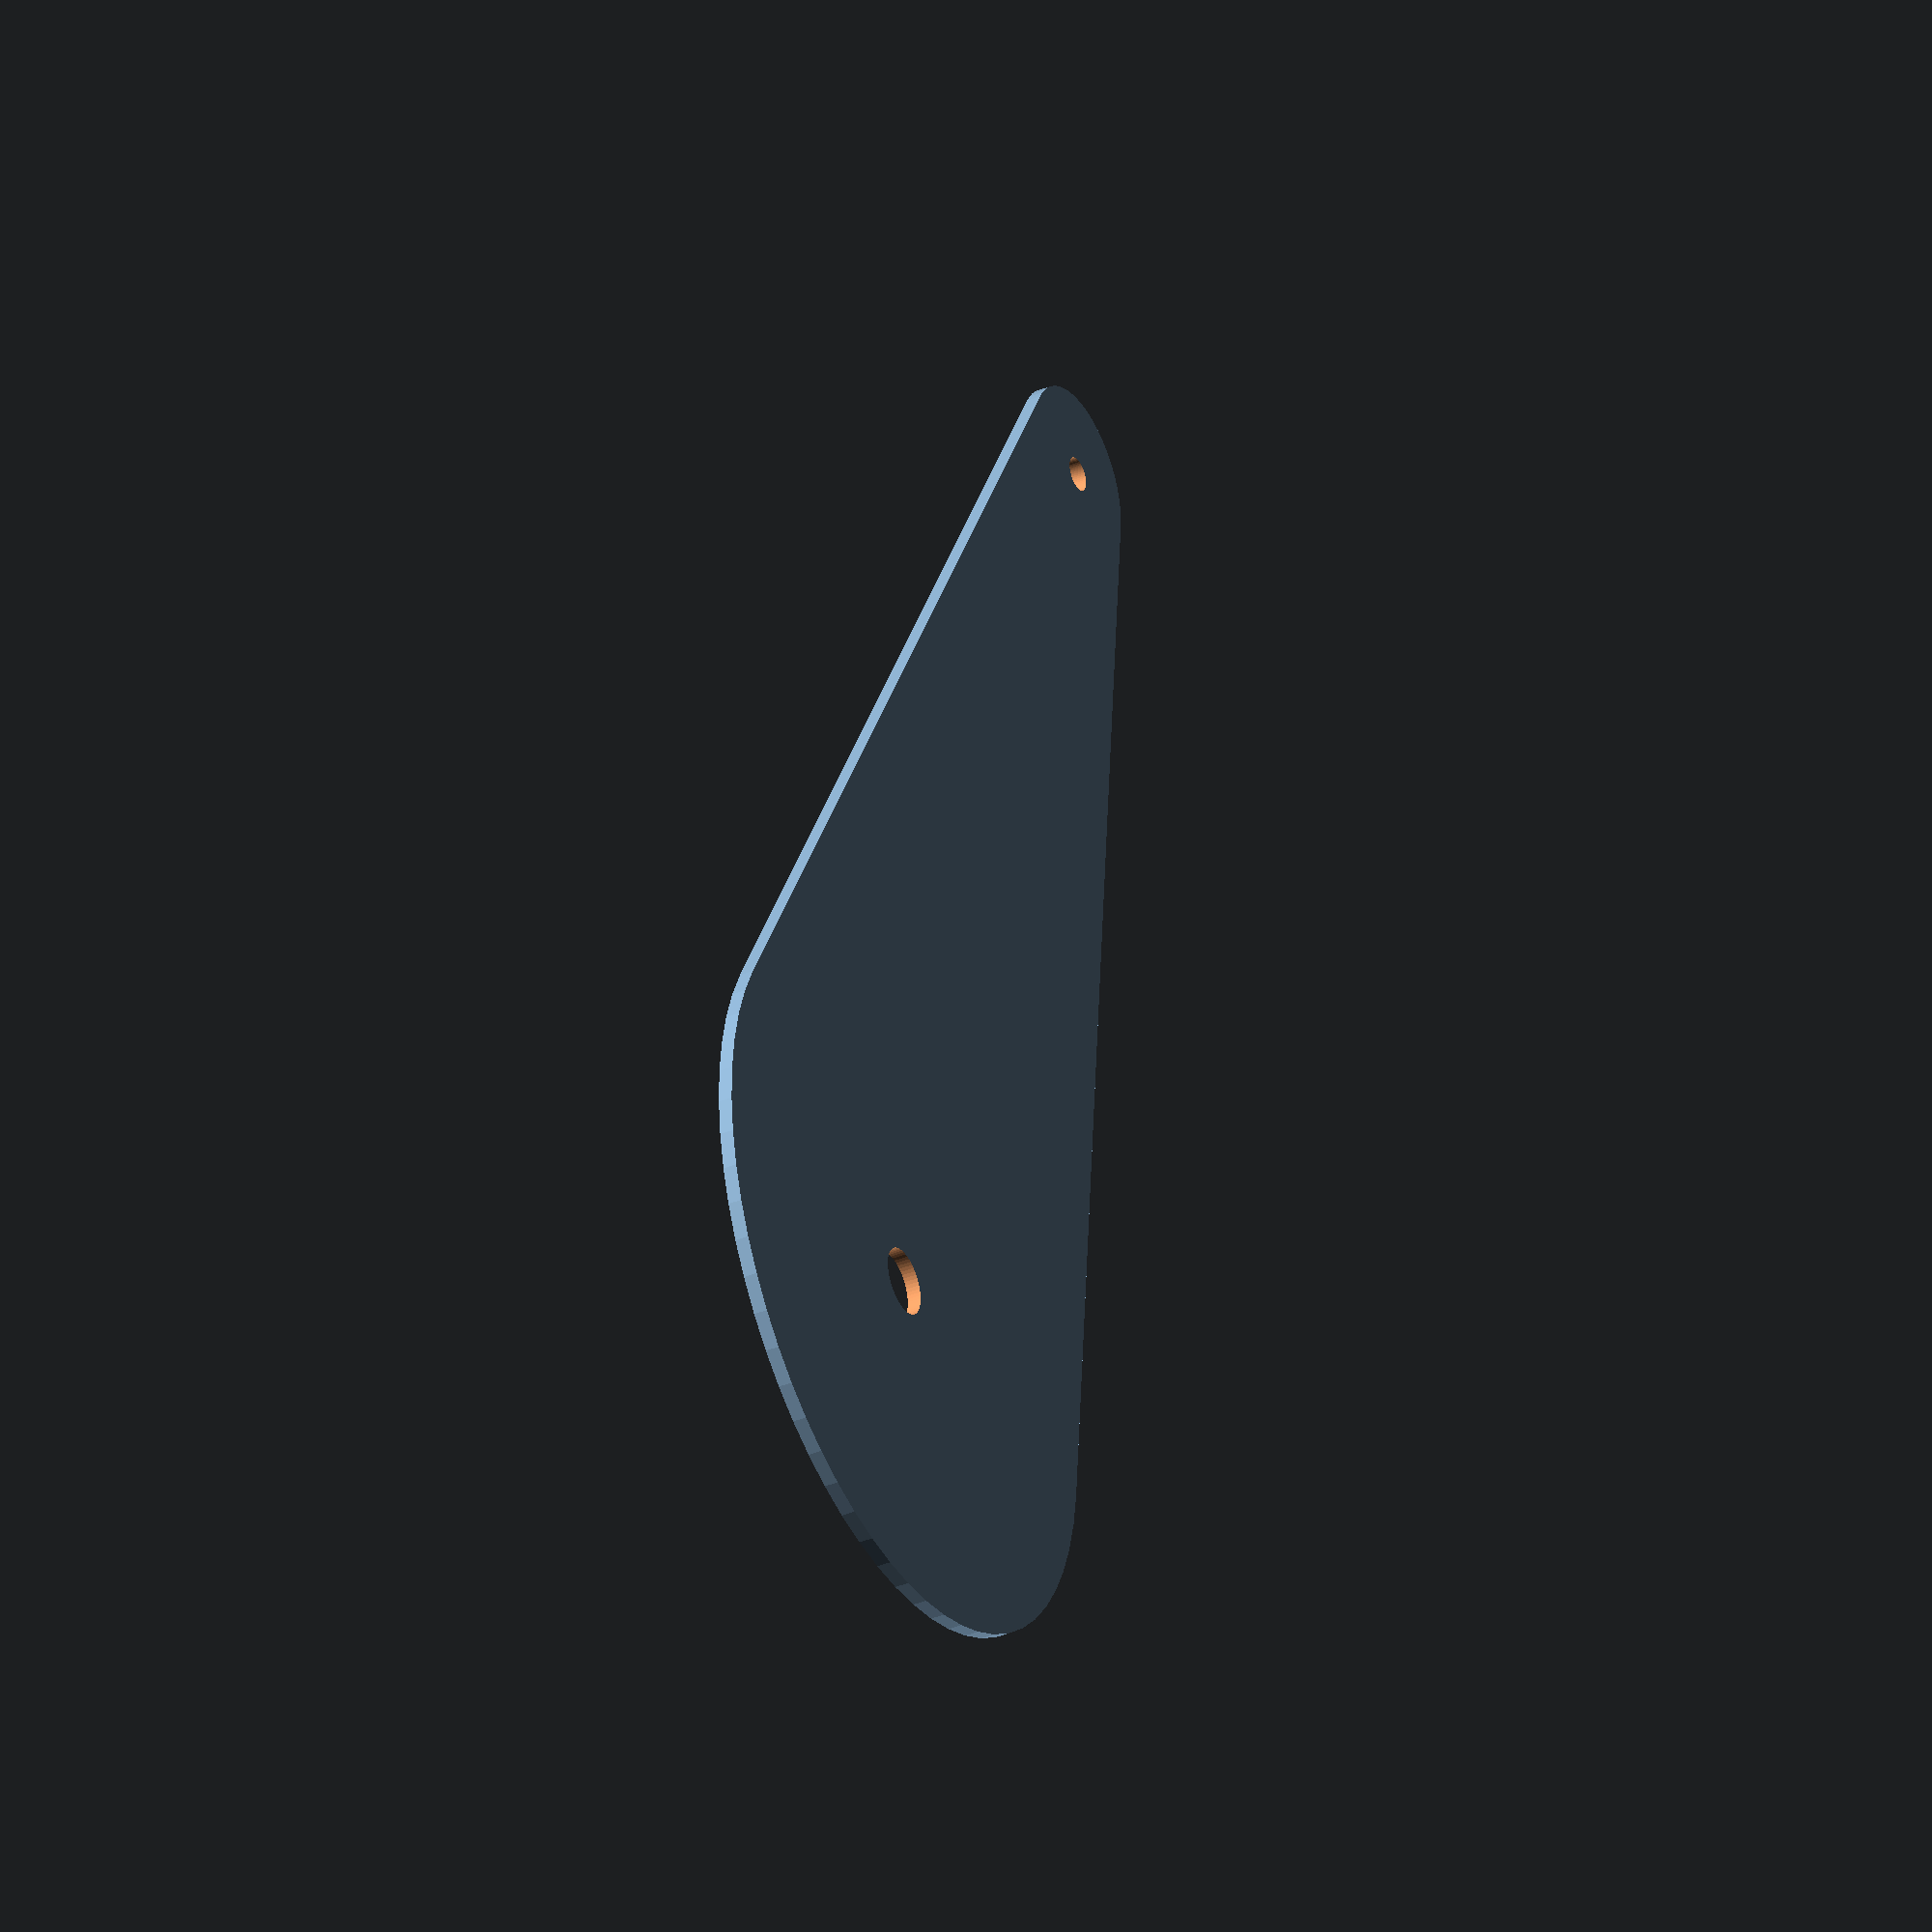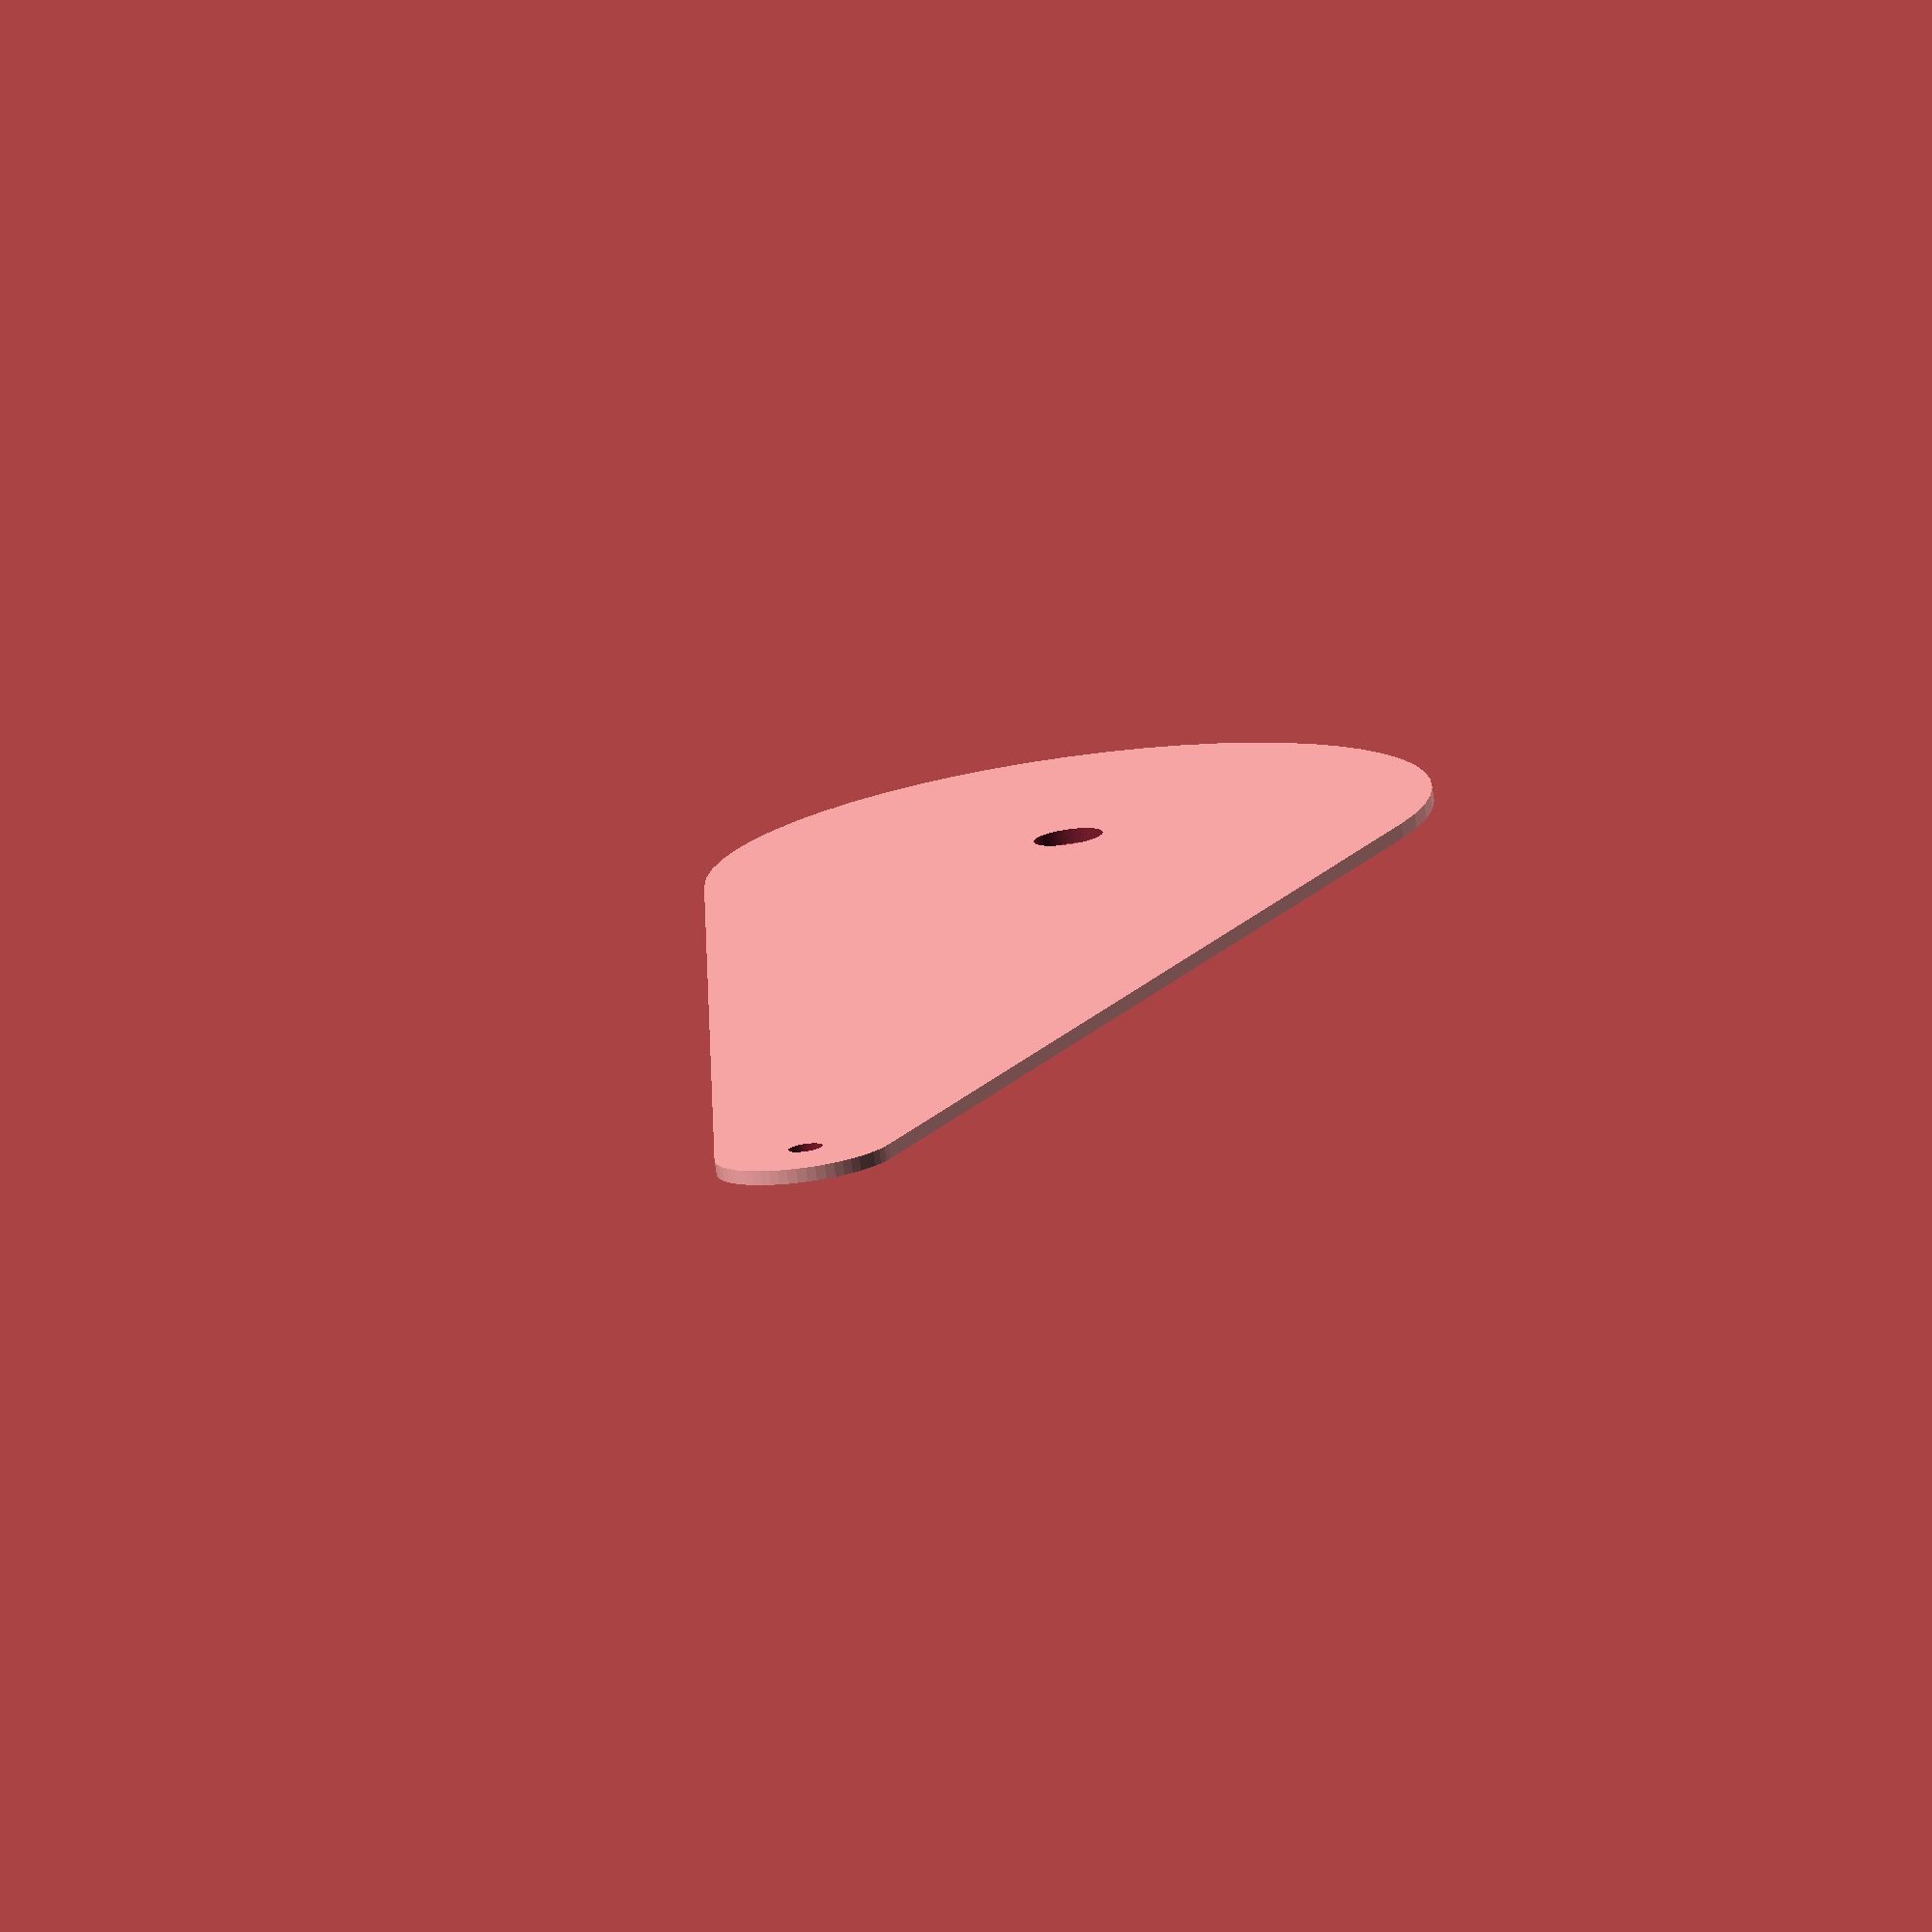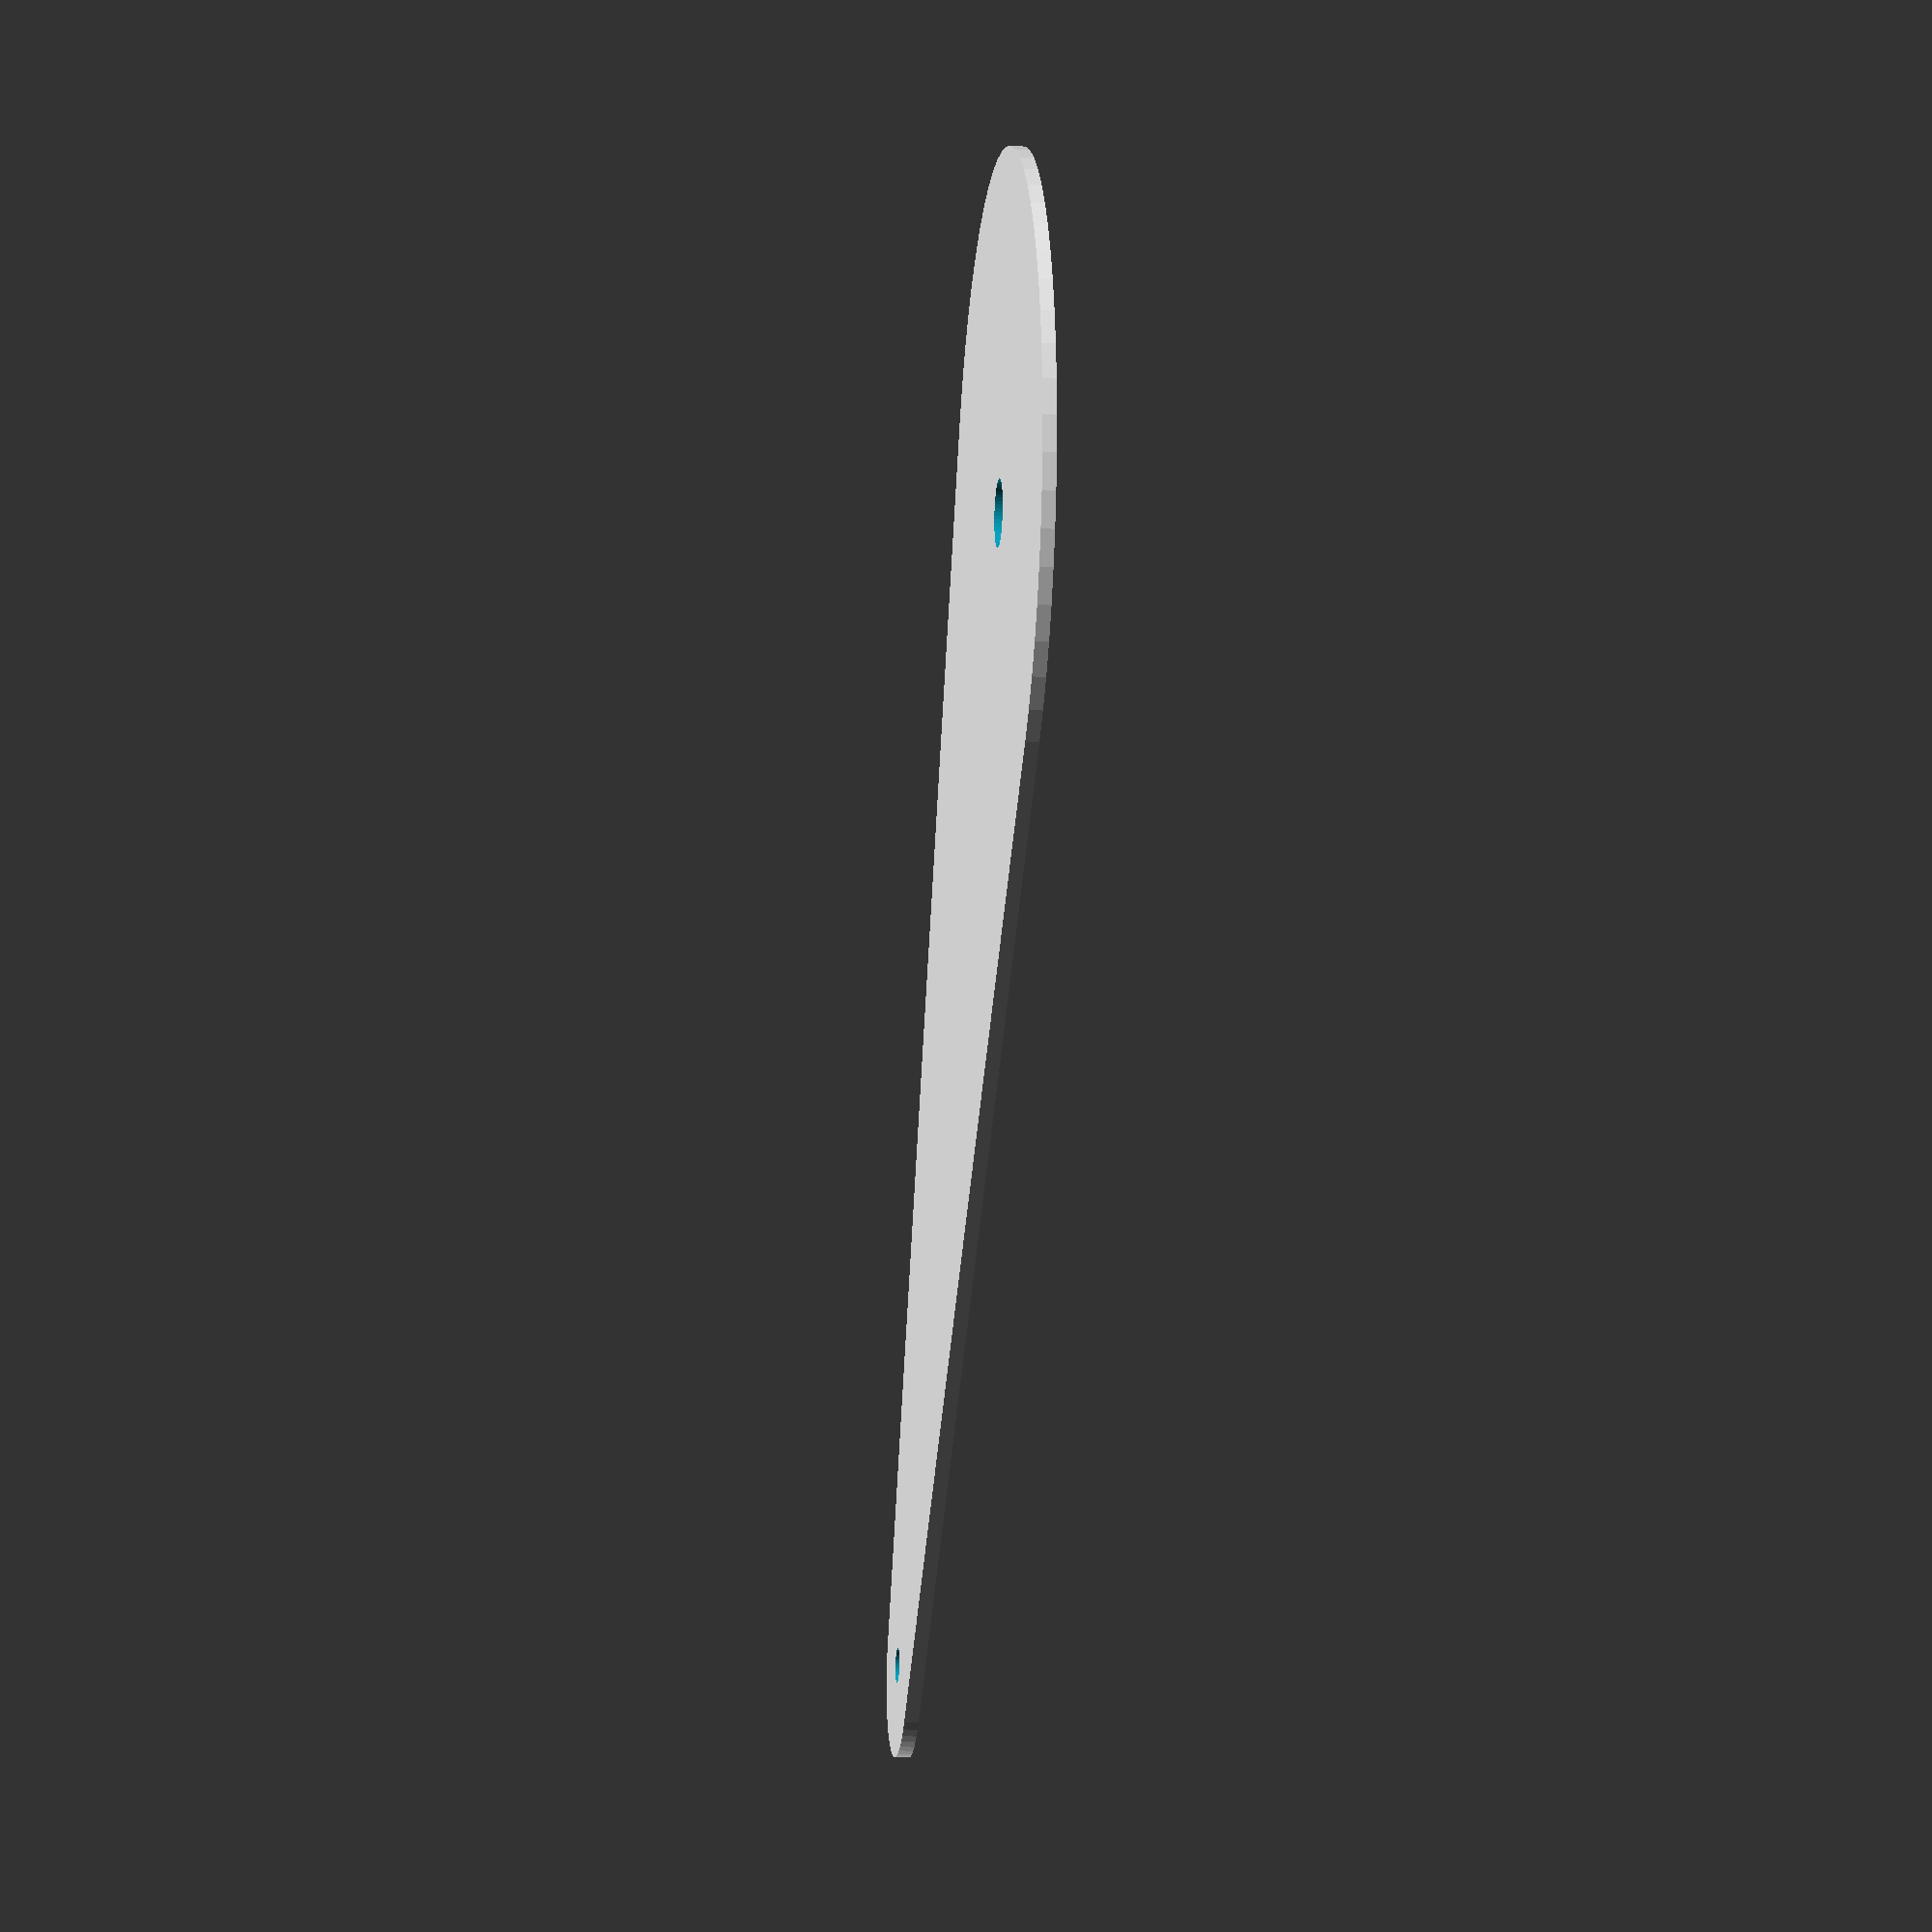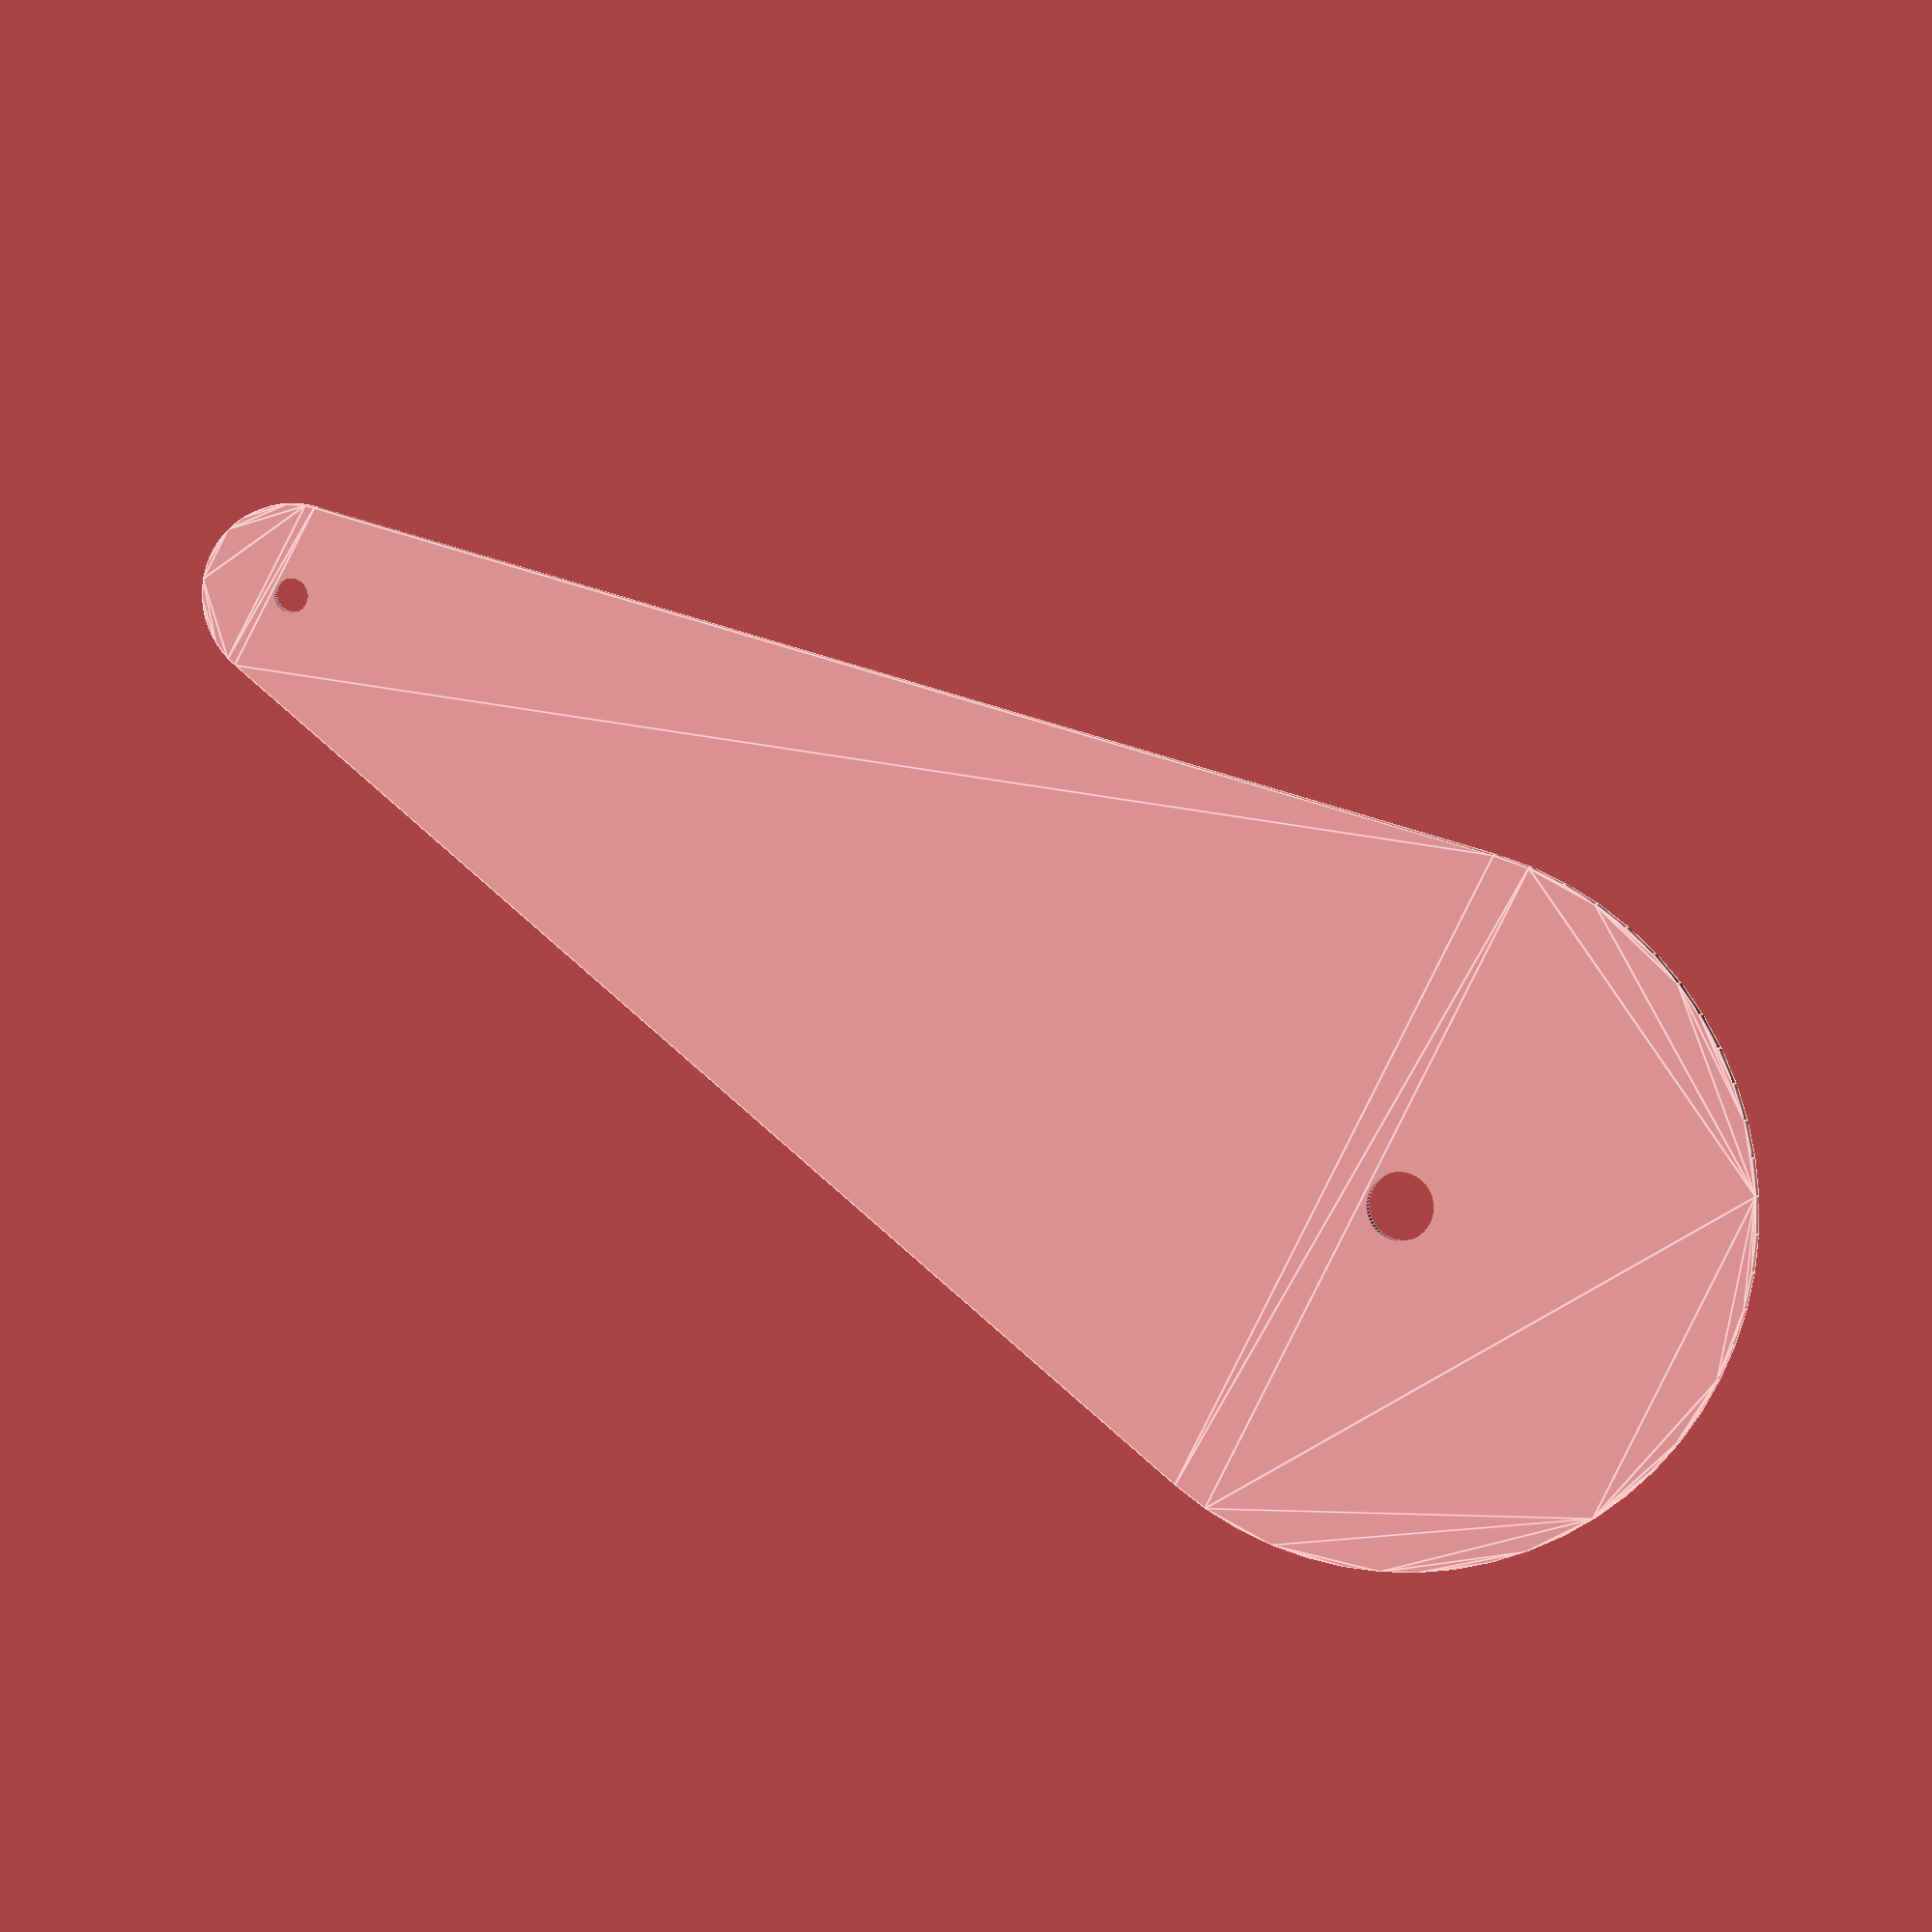
<openscad>
/*Quick Compass 
modeled after John Heisz's Compact Compass: 
https://www.youtube.com/watch?v=5owEwcrbe2w 
https://ibuildit.ca/tips/making-a-compact-compass/
*/

dist=3.5; //distance center-center of dia1 and dia2 circles

bolt=.19; //#10-24 bolt x 1"
pin=.095; //6d nail
pencil=.1; //pencil tip

dia1=.5; //smaller diameter of the compass shape
dia2=2; //larger diameter of the compass shape


//compass shapes - 2 layers of 5mm plywood:

module shape(){
    difference(){
        hull(){
            circle(d=dia1, $fn=60, center = true);
            translate([dist, 0]) circle(d=dia2, $fn=60, center = true);
        }
        translate([dist, 0]) circle(d=bolt, $fn=60, center = true);
    }
}

module hole(pin){
    circle(d=pin, $fn=60, center = true);
}

module compass(holesize){
    scale([25.4,25.4])
    difference(){
        shape();
        hole(holesize); 
    }
}

compass(pin); //comment or uncomment - enter pin or pencil for the parameter

//knob - built in 3 layers of 3mm plywood:

nut=.413; //#10-24 nut

module knob1(){
    difference(){
        for(i=[0:3]){
            rotate([0,0, (360/4)*i])
            translate([dia2/8, 0]) circle(d=dia2/4, $fn=60, center = true);}
        circle(d=bolt, $fn=60, center = true);
    }
}

module knob2(){
    difference(){
        circle(d=2*nut, $fn=60, center = true);
        circle(d=nut, $fn=6, center = true);
    }
}

module knob3(){
    difference(){
        circle(d=2*nut, $fn=60, center = true);
        circle(d=bolt, $fn=60, center = true);
    }
}

//uncomment each knob individually to build each layer
//scale([25.4,25.4])
//knob1();
//knob2();
//knob3();

</openscad>
<views>
elev=215.9 azim=253.3 roll=62.0 proj=o view=wireframe
elev=77.4 azim=258.1 roll=188.0 proj=o view=wireframe
elev=14.5 azim=229.2 roll=263.1 proj=o view=wireframe
elev=354.9 azim=152.8 roll=194.3 proj=o view=edges
</views>
